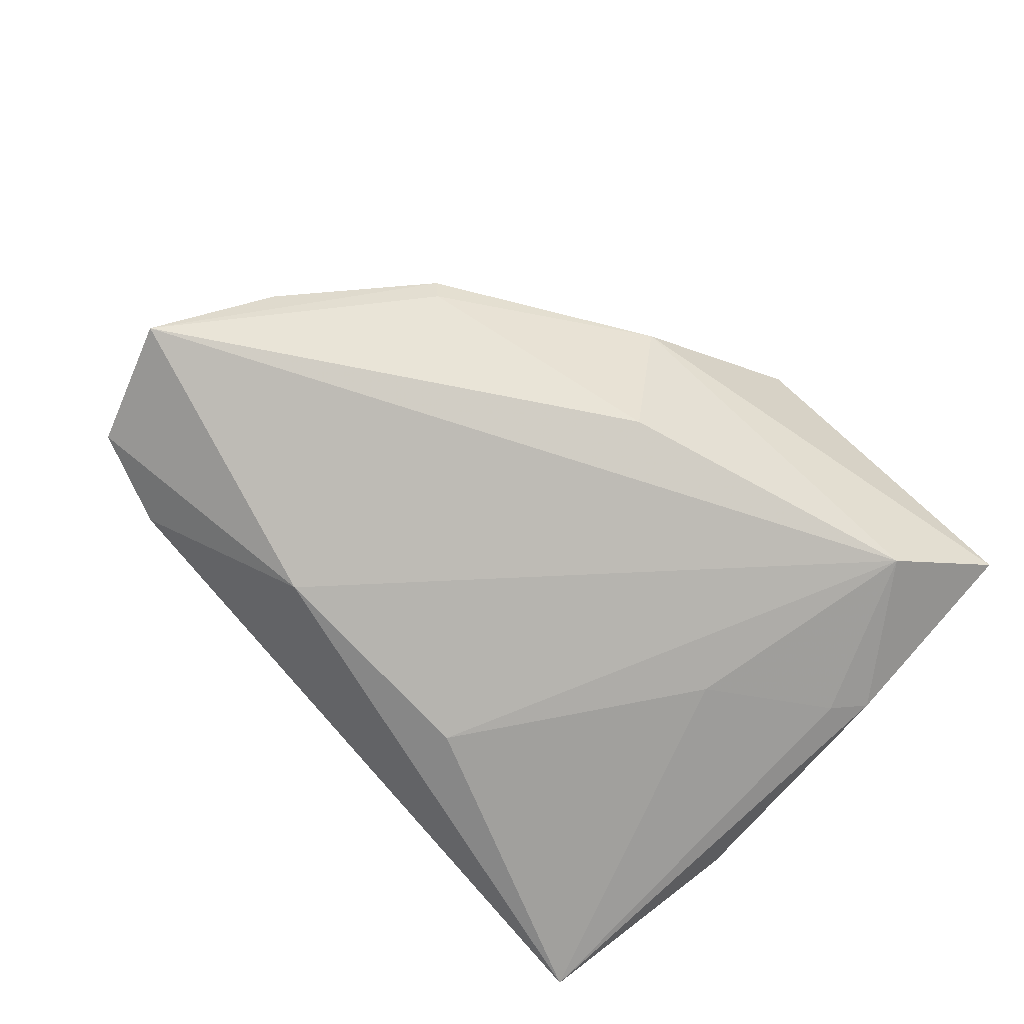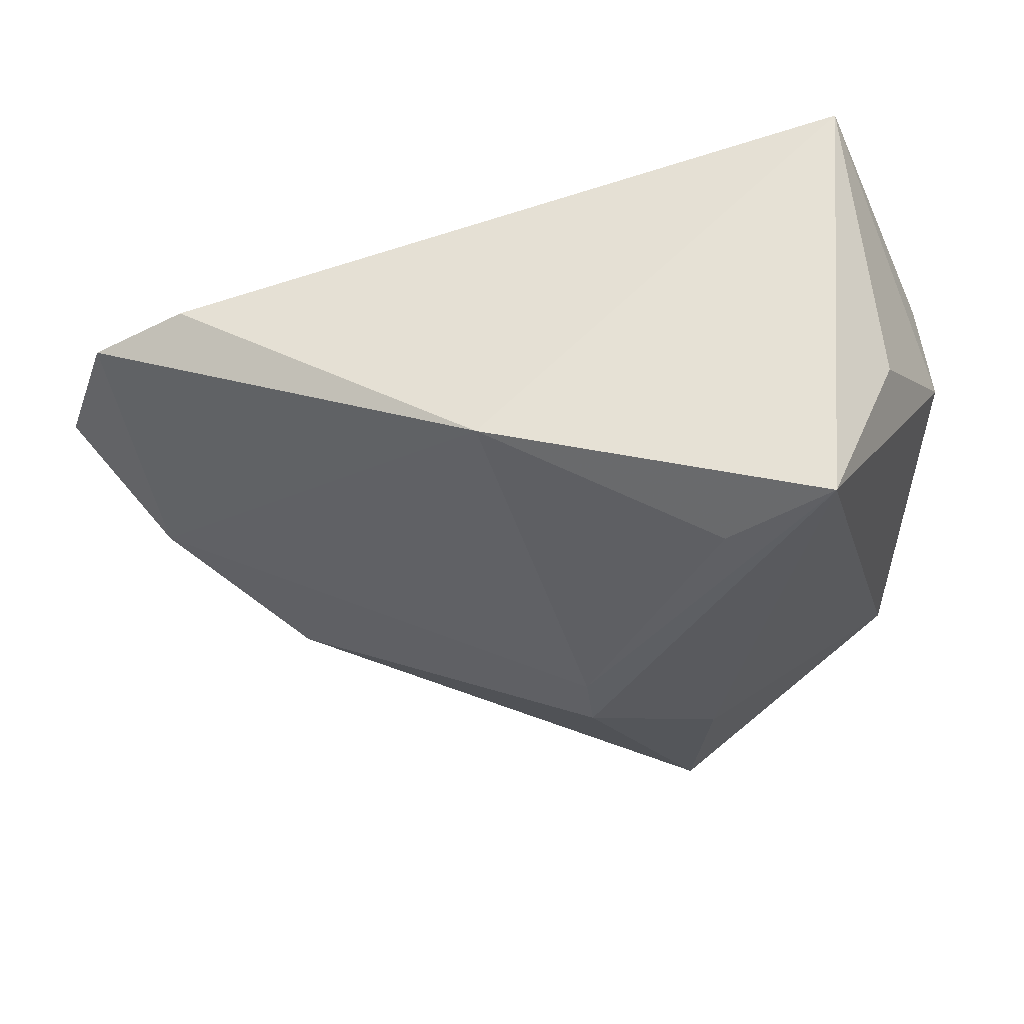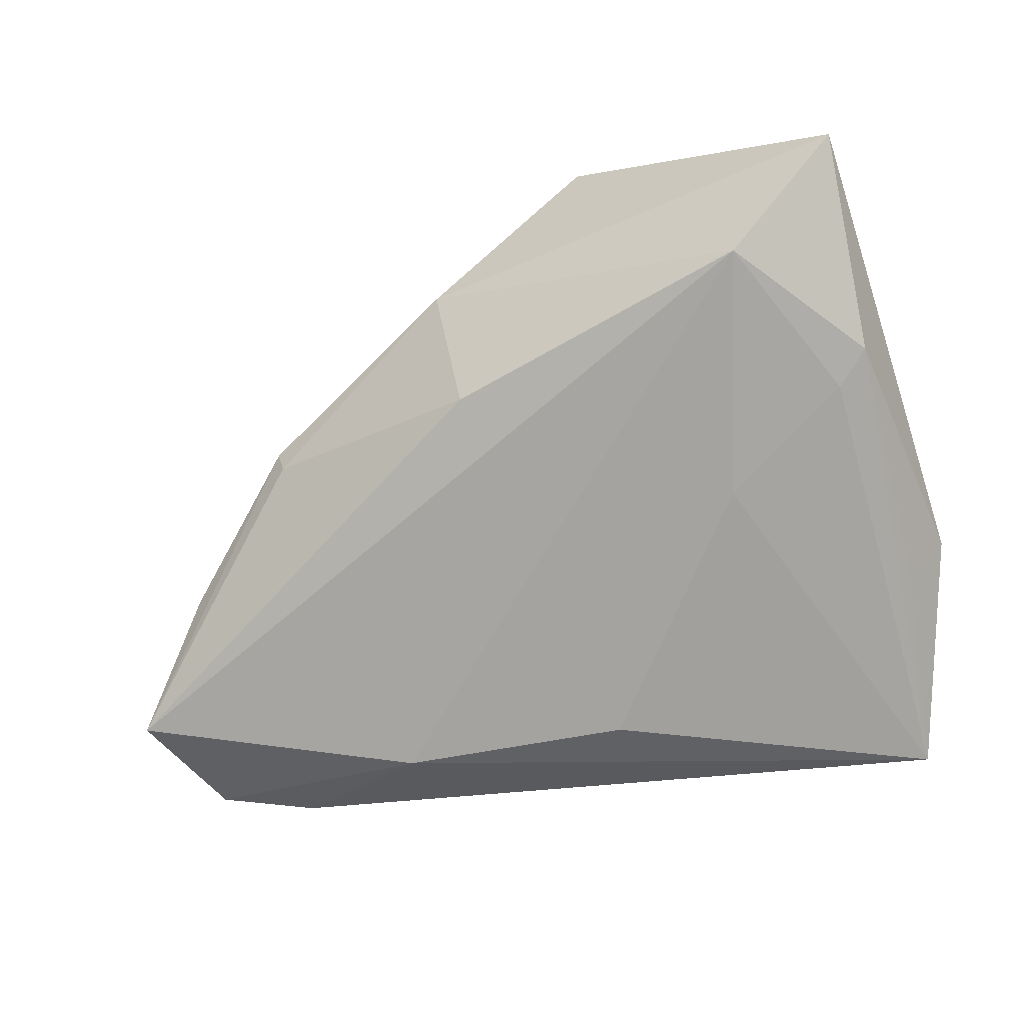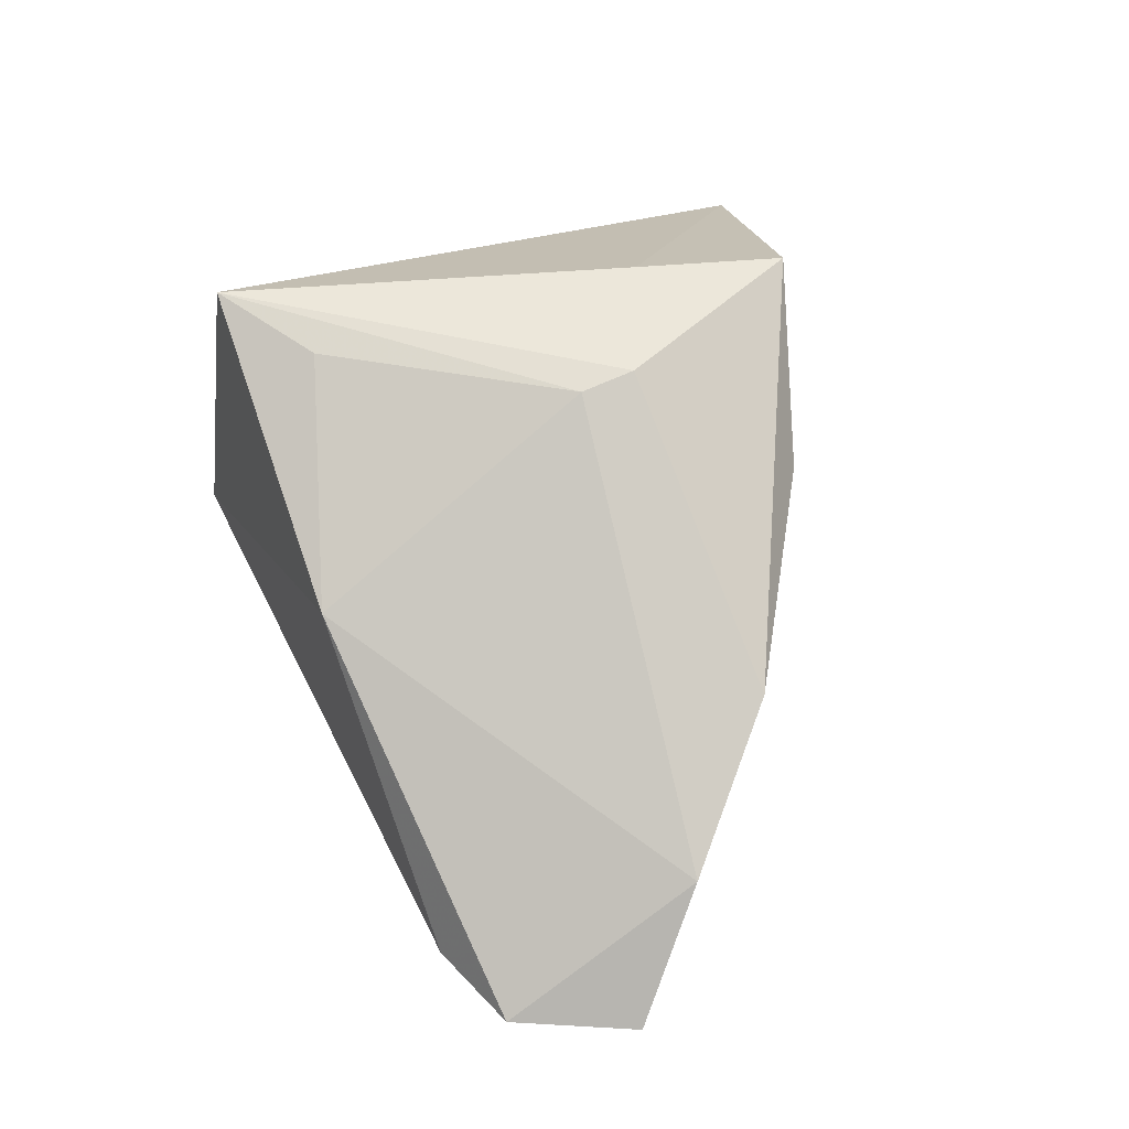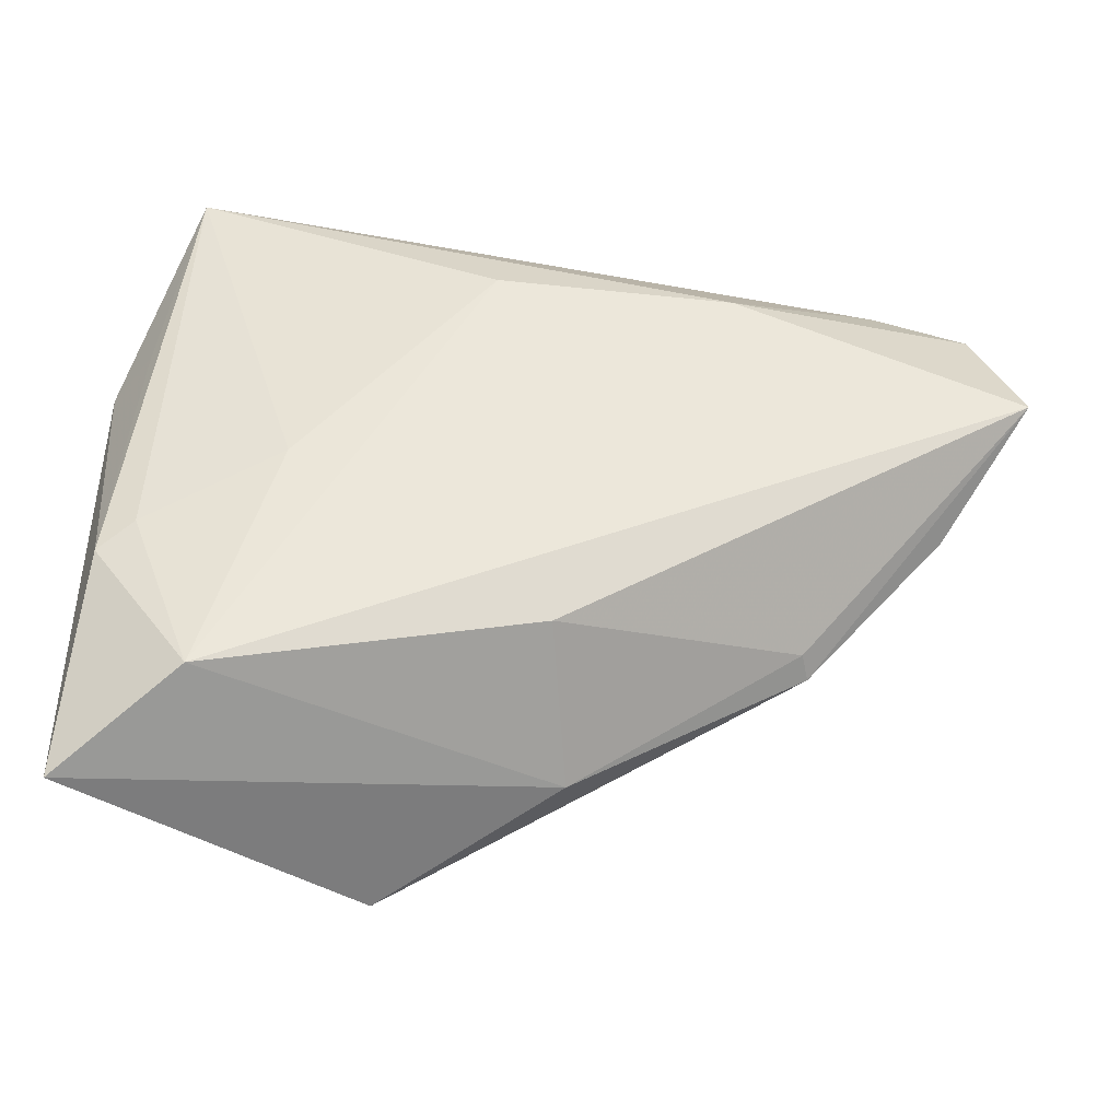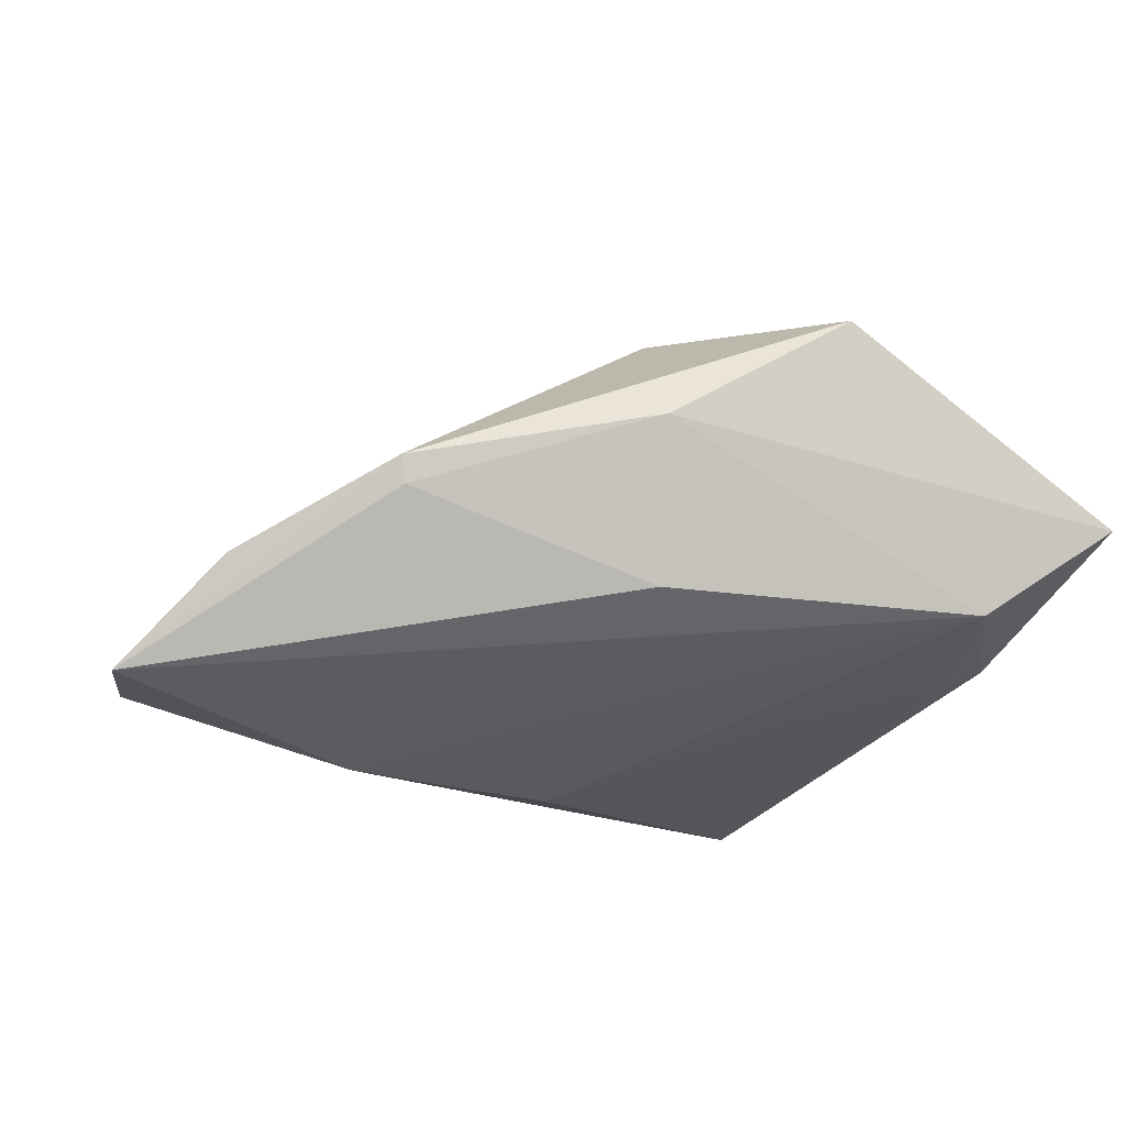
<metadata>
{"format":"obj","ext":"obj","renderer":"f3d","projection":"perspective","resolution":1024,"background":"white","views":[{"elev":-66.9,"azim":-42.7,"up":"+Z"},{"elev":55.7,"azim":-9.4,"up":"+Y"},{"elev":-58.1,"azim":18.8,"up":"+Z"},{"elev":52.7,"azim":-106.2,"up":"+Z"},{"elev":-53.9,"azim":179.2,"up":"+Y"},{"elev":-16.3,"azim":-26.3,"up":"+Z"}]}
</metadata>
<code>
v -0.0143 -0.03401 0.01138
v -0.01938 0.02782 0.01043
v 0.03928 -0.02005 -0.0112
v -0.05277 0.02289 -0.01741
v 0.007788 0.0214 0.02608
v -0.03425 0.0146 -0.02437
v -0.005508 0.01718 -0.02572
v -0.06926 0.002331 -0.01761
v -0.04184 -0.02014 0.002799
v 0.03493 -0.01684 -0.01313
v 0.02701 -0.03767 -0.009238
v 0.0368 0.01173 -0.01746
v 0.04211 0.01249 -0.01047
v 0.008099 -0.03939 0.02518
v -0.05894 -0.007304 -0.004368
v 0.009351 -0.02014 0.02773
v 0.03182 0.02626 0.008305
v 0.04229 -0.04402 0.001837
v 0.04229 0.01012 0.001014
v -0.04262 -0.02056 0.006162
v 0.03237 0.03561 -0.0255
v 0.01812 -0.008685 -0.01762
v -0.008008 -0.007909 0.02687
v -0.01253 -0.02808 -0.008044
v -0.06401 0.01765 -0.01713
v -0.007201 -0.01473 0.02773
v 0.01964 0.03097 0.02773
f 27 18 19
f 16 18 27
f 16 14 18
f 27 26 16
f 16 26 14
f 27 21 2
f 21 4 2
f 4 25 2
f 18 11 3
f 18 14 1
f 1 11 18
f 17 21 27
f 27 19 17
f 17 19 21
f 27 2 5
f 15 2 25
f 15 25 8
f 22 7 21
f 11 7 22
f 6 25 4
f 6 4 21
f 21 7 6
f 8 25 6
f 6 11 8
f 6 7 11
f 21 3 10
f 10 3 11
f 10 22 21
f 11 22 10
f 21 19 13
f 13 19 18
f 18 3 13
f 8 11 24
f 11 1 24
f 23 15 26
f 2 15 23
f 23 5 2
f 23 26 27
f 27 5 23
f 20 1 14
f 14 26 20
f 26 15 20
f 20 15 8
f 12 3 21
f 21 13 12
f 12 13 3
f 9 24 1
f 1 20 9
f 8 24 9
f 9 20 8

</code>
